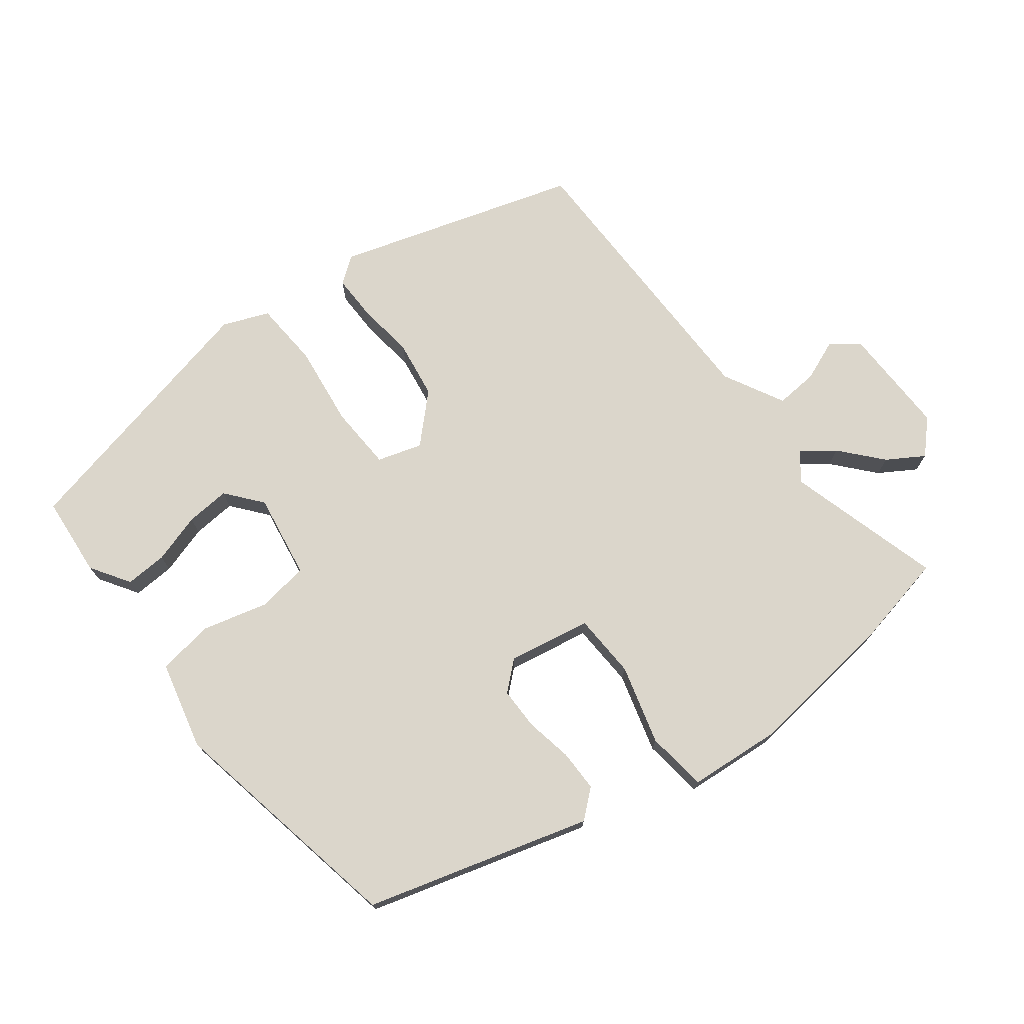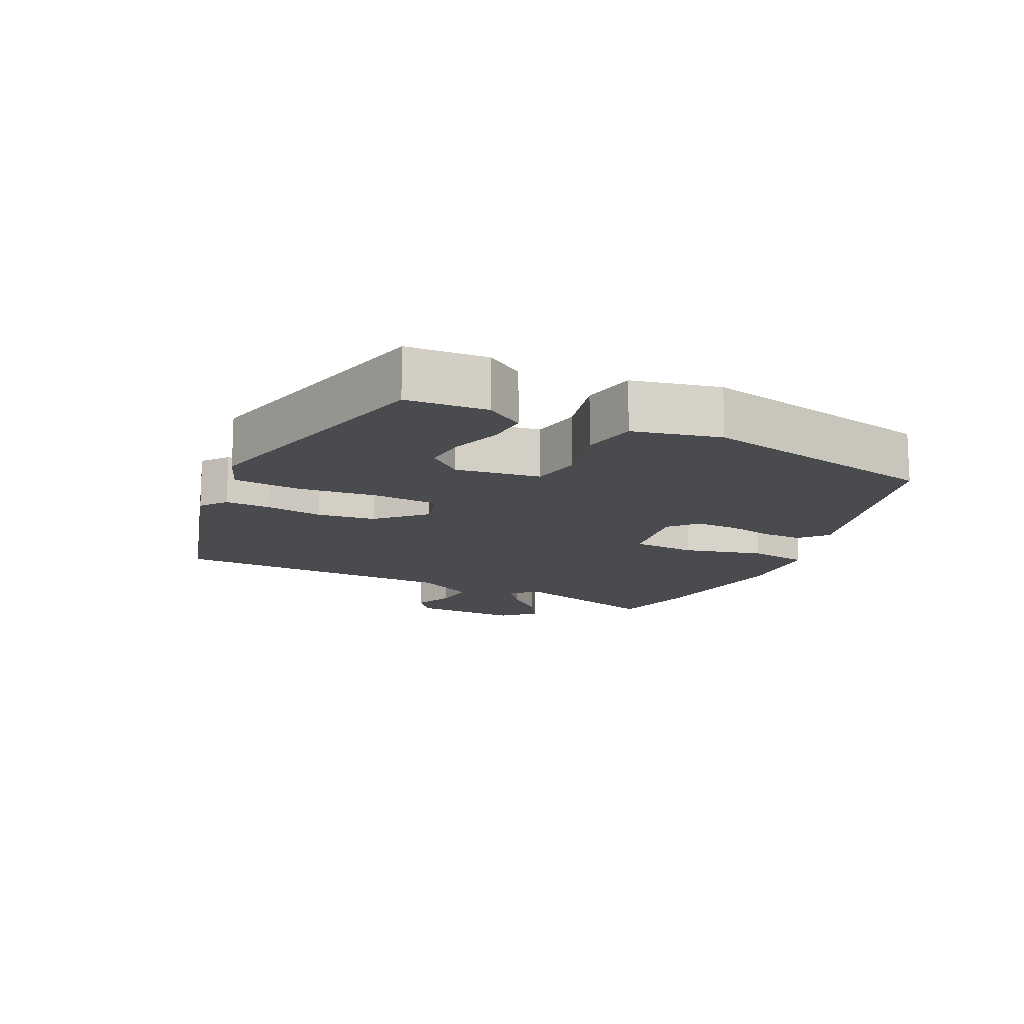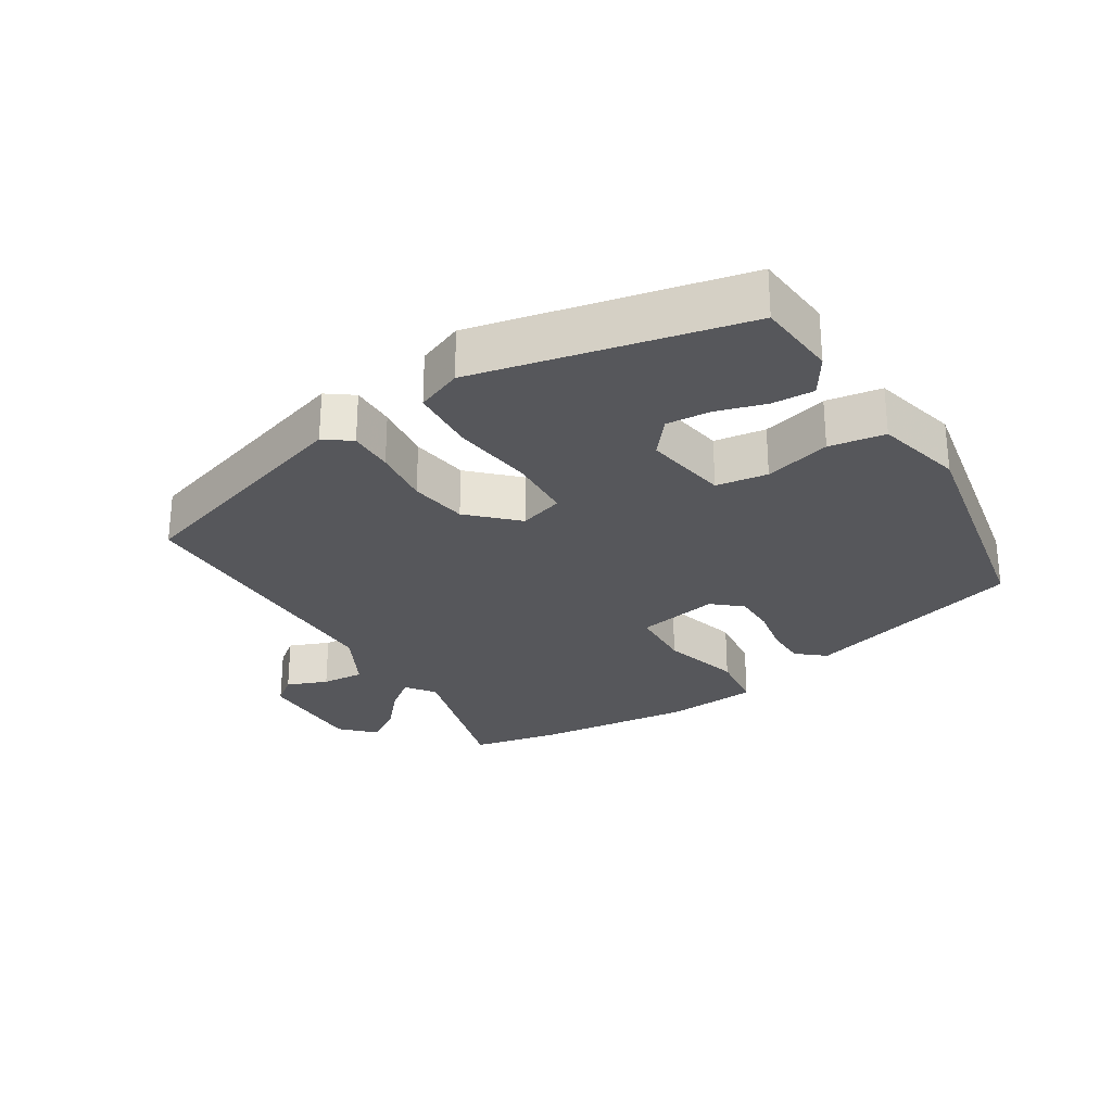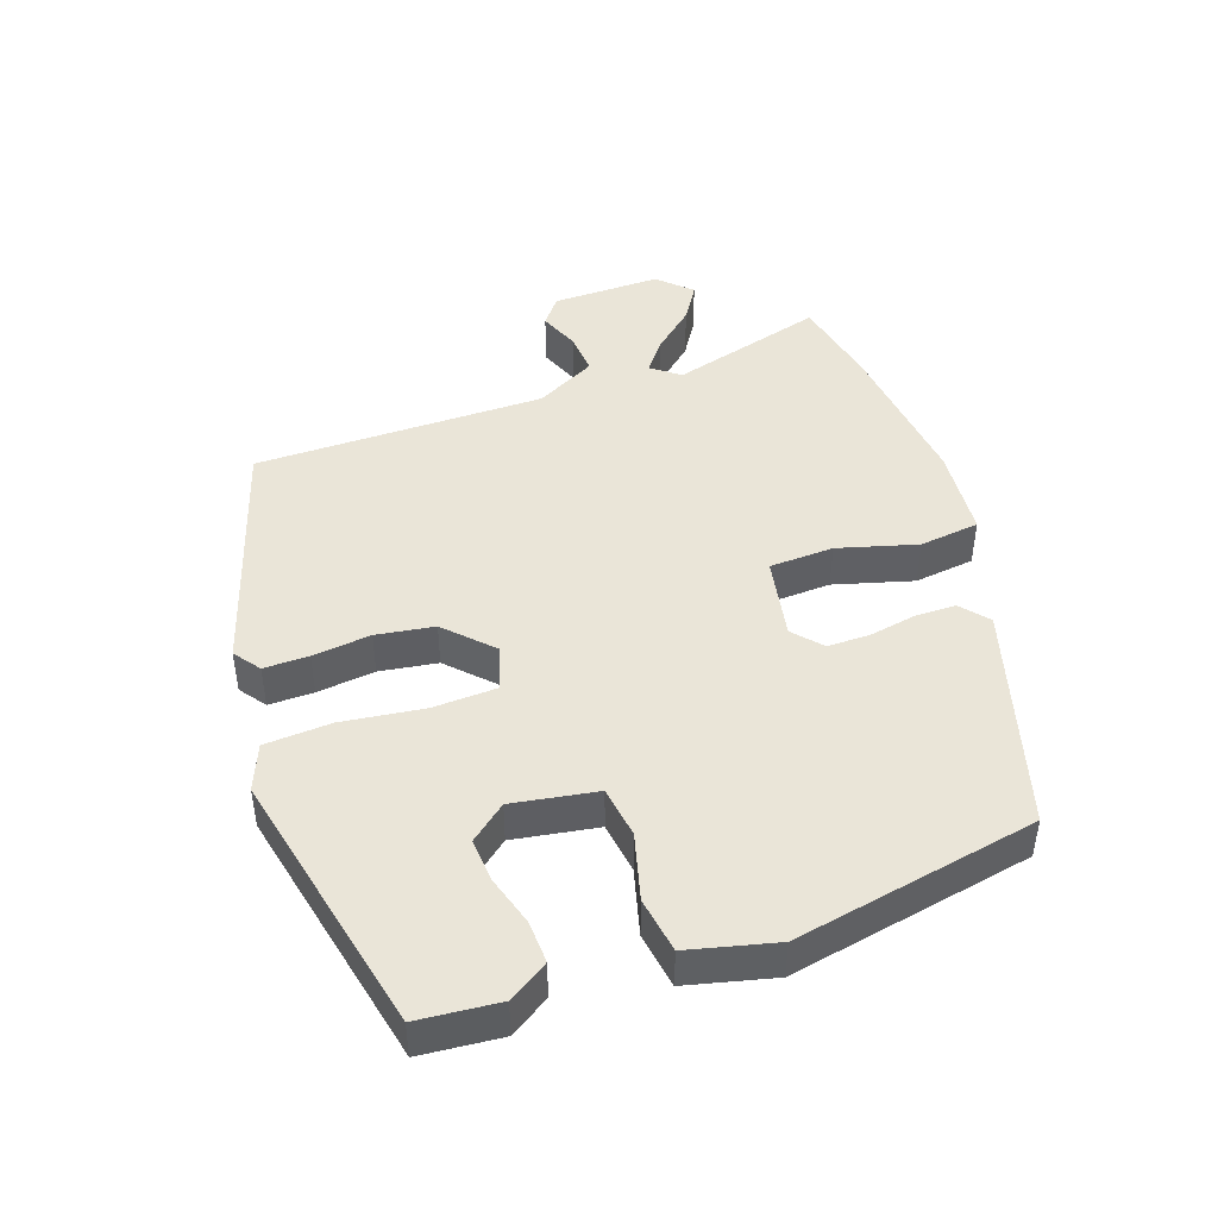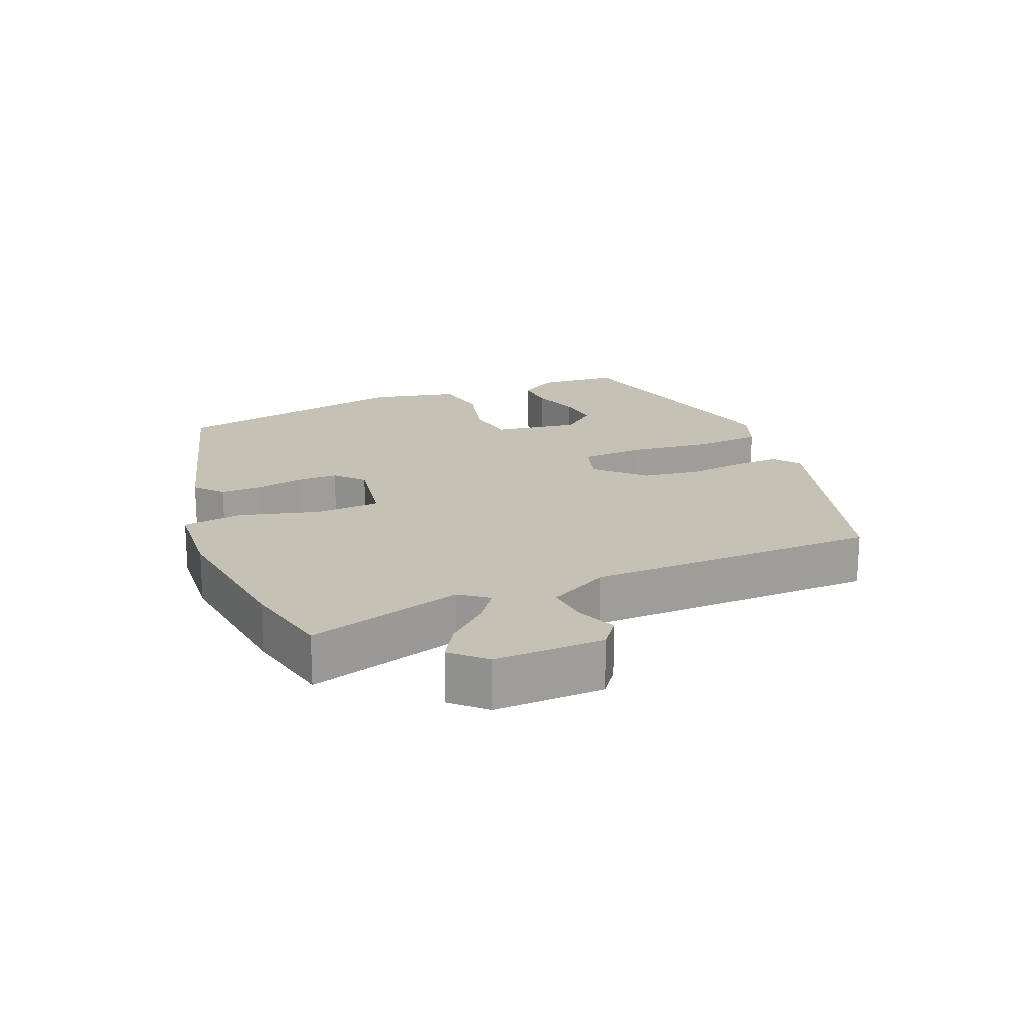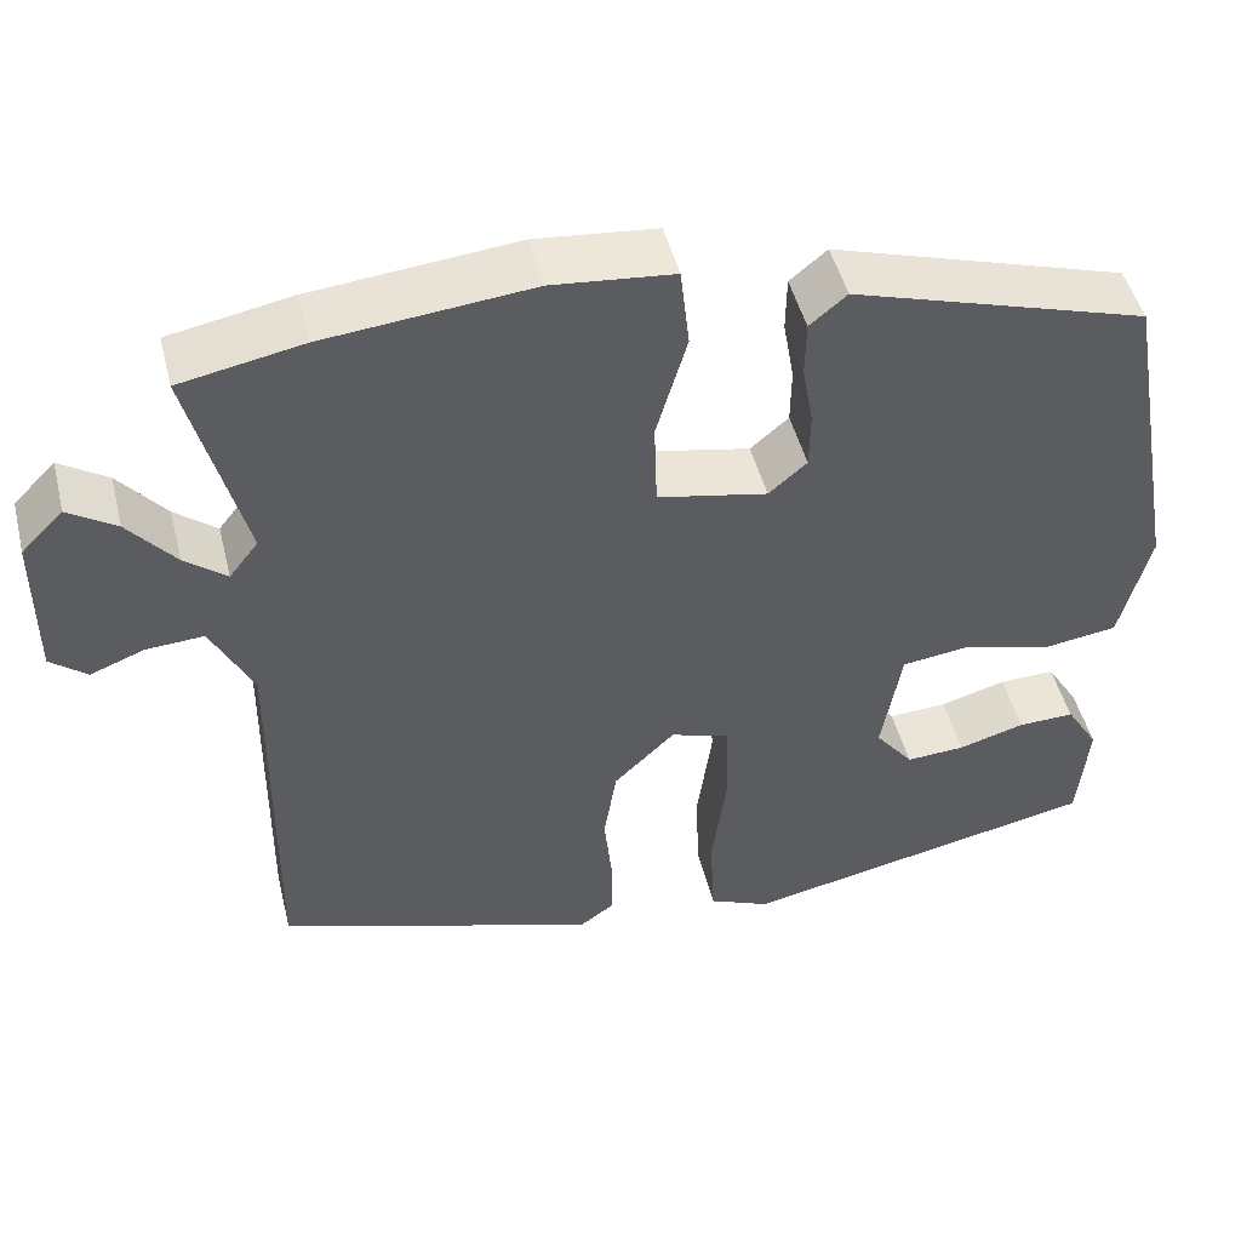
<metadata>
{"format":"obj","ext":"obj","renderer":"f3d","projection":"perspective","resolution":1024,"background":"white","views":[{"elev":73.5,"azim":-38.4,"up":"+Y"},{"elev":-14.1,"azim":-117.4,"up":"+Y"},{"elev":-27.4,"azim":-148.8,"up":"+Y"},{"elev":45.4,"azim":-109.9,"up":"+Y"},{"elev":18.8,"azim":66.2,"up":"+Y"},{"elev":47.7,"azim":166.1,"up":"+Z"}]}
</metadata>
<code>
v -0.465 0.07 0.369
v -0.139 0.07 0.468
v -0.098 0.07 0.434
v -0.097 0.07 0.373
v -0.109 0.07 0.304
v -0.108 0.07 0.242
v -0.066 0.07 0.206
v 0.055 0.07 0.23
v 0.058 0.07 0.325
v 0.024 0.07 0.441
v 0.034 0.07 0.53
v 0.168 0.07 0.543
v 0.396 0.07 0.52
v 0.531 0.07 0.494
v 0.47 0.07 0.265
v 0.502 0.07 0.224
v 0.548 0.07 0.26
v 0.6 0.07 0.321
v 0.653 0.07 0.355
v 0.699 0.07 0.309
v 0.699 0.07 0.148
v 0.659 0.07 0.116
v 0.599 0.07 0.139
v 0.536 0.07 0.143
v 0.49 0.07 0.053
v 0.494 0.07 -0.375
v 0.143 0.07 -0.489
v 0.104 0.07 -0.461
v 0.104 0.07 -0.395
v 0.113 0.07 -0.309
v 0.099 0.07 -0.224
v 0.032 0.07 -0.16
v -0.033 0.07 -0.181
v -0.036 0.07 -0.276
v -0.019 0.07 -0.396
v -0.024 0.07 -0.494
v -0.091 0.07 -0.522
v -0.485 0.07 -0.44
v -0.497 0.07 -0.321
v -0.461 0.07 -0.263
v -0.399 0.07 -0.265
v -0.326 0.07 -0.286
v -0.261 0.07 -0.29
v -0.219 0.07 -0.237
v -0.241 0.07 -0.113
v -0.317 0.07 -0.103
v -0.414 0.07 -0.13
v -0.496 0.07 -0.118
v -0.529 0.07 0.01
v -0.465 0 0.369
v -0.139 0 0.468
v -0.098 0 0.434
v -0.097 0 0.373
v -0.109 0 0.304
v -0.108 0 0.242
v -0.066 0 0.206
v 0.055 0 0.23
v 0.058 0 0.325
v 0.024 0 0.441
v 0.034 0 0.53
v 0.168 0 0.543
v 0.396 0 0.52
v 0.531 0 0.494
v 0.47 0 0.265
v 0.502 0 0.224
v 0.548 0 0.26
v 0.6 0 0.321
v 0.653 0 0.355
v 0.699 0 0.309
v 0.699 0 0.148
v 0.659 0 0.116
v 0.599 0 0.139
v 0.536 0 0.143
v 0.49 0 0.053
v 0.494 0 -0.375
v 0.143 0 -0.489
v 0.104 0 -0.461
v 0.104 0 -0.395
v 0.113 0 -0.309
v 0.099 0 -0.224
v 0.032 0 -0.16
v -0.033 0 -0.181
v -0.036 0 -0.276
v -0.019 0 -0.396
v -0.024 0 -0.494
v -0.091 0 -0.522
v -0.485 0 -0.44
v -0.497 0 -0.321
v -0.461 0 -0.263
v -0.399 0 -0.265
v -0.326 0 -0.286
v -0.261 0 -0.29
v -0.219 0 -0.237
v -0.241 0 -0.113
v -0.317 0 -0.103
v -0.414 0 -0.13
v -0.496 0 -0.118
v -0.529 0 0.01
f 3 4 5
f 2 3 5
f 1 2 5
f 49 1 5
f 48 49 5
f 47 48 5
f 46 47 5
f 45 46 5 6
f 44 45 6 7
f 40 41 42
f 39 40 42
f 38 39 42
f 37 38 42
f 36 37 42
f 35 36 42
f 35 42 43
f 34 35 43 44
f 28 29 30
f 27 28 30
f 26 27 30
f 25 26 30
f 24 25 30 31
f 21 22 23
f 20 21 23
f 19 20 23
f 18 19 23
f 17 18 23
f 16 17 23 24
f 24 31 32
f 16 24 32
f 15 16 32
f 13 14 15
f 12 13 15
f 11 12 15
f 10 11 15
f 9 10 15
f 44 7 8
f 33 34 44
f 33 44 8
f 32 33 8
f 15 32 8
f 8 9 15
f 54 53 52
f 54 52 51
f 54 51 50
f 54 50 98
f 54 98 97
f 54 97 96
f 54 96 95
f 55 54 95 94
f 56 55 94 93
f 91 90 89
f 91 89 88
f 91 88 87
f 91 87 86
f 91 86 85
f 91 85 84
f 92 91 84
f 93 92 84 83
f 79 78 77
f 79 77 76
f 79 76 75
f 79 75 74
f 80 79 74 73
f 72 71 70
f 72 70 69
f 72 69 68
f 72 68 67
f 72 67 66
f 73 72 66 65
f 81 80 73
f 81 73 65
f 81 65 64
f 64 63 62
f 64 62 61
f 64 61 60
f 64 60 59
f 64 59 58
f 57 56 93
f 93 83 82
f 57 93 82
f 57 82 81
f 57 81 64
f 64 58 57
f 1 50 51 2
f 2 51 52 3
f 3 52 53 4
f 4 53 54 5
f 5 54 55 6
f 6 55 56 7
f 7 56 57 8
f 8 57 58 9
f 9 58 59 10
f 10 59 60 11
f 11 60 61 12
f 12 61 62 13
f 13 62 63 14
f 14 63 64 15
f 15 64 65 16
f 16 65 66 17
f 17 66 67 18
f 18 67 68 19
f 19 68 69 20
f 20 69 70 21
f 21 70 71 22
f 22 71 72 23
f 23 72 73 24
f 24 73 74 25
f 25 74 75 26
f 26 75 76 27
f 27 76 77 28
f 28 77 78 29
f 29 78 79 30
f 30 79 80 31
f 31 80 81 32
f 32 81 82 33
f 33 82 83 34
f 34 83 84 35
f 35 84 85 36
f 36 85 86 37
f 37 86 87 38
f 38 87 88 39
f 39 88 89 40
f 40 89 90 41
f 41 90 91 42
f 42 91 92 43
f 43 92 93 44
f 44 93 94 45
f 45 94 95 46
f 46 95 96 47
f 47 96 97 48
f 48 97 98 49
f 49 98 50 1

</code>
